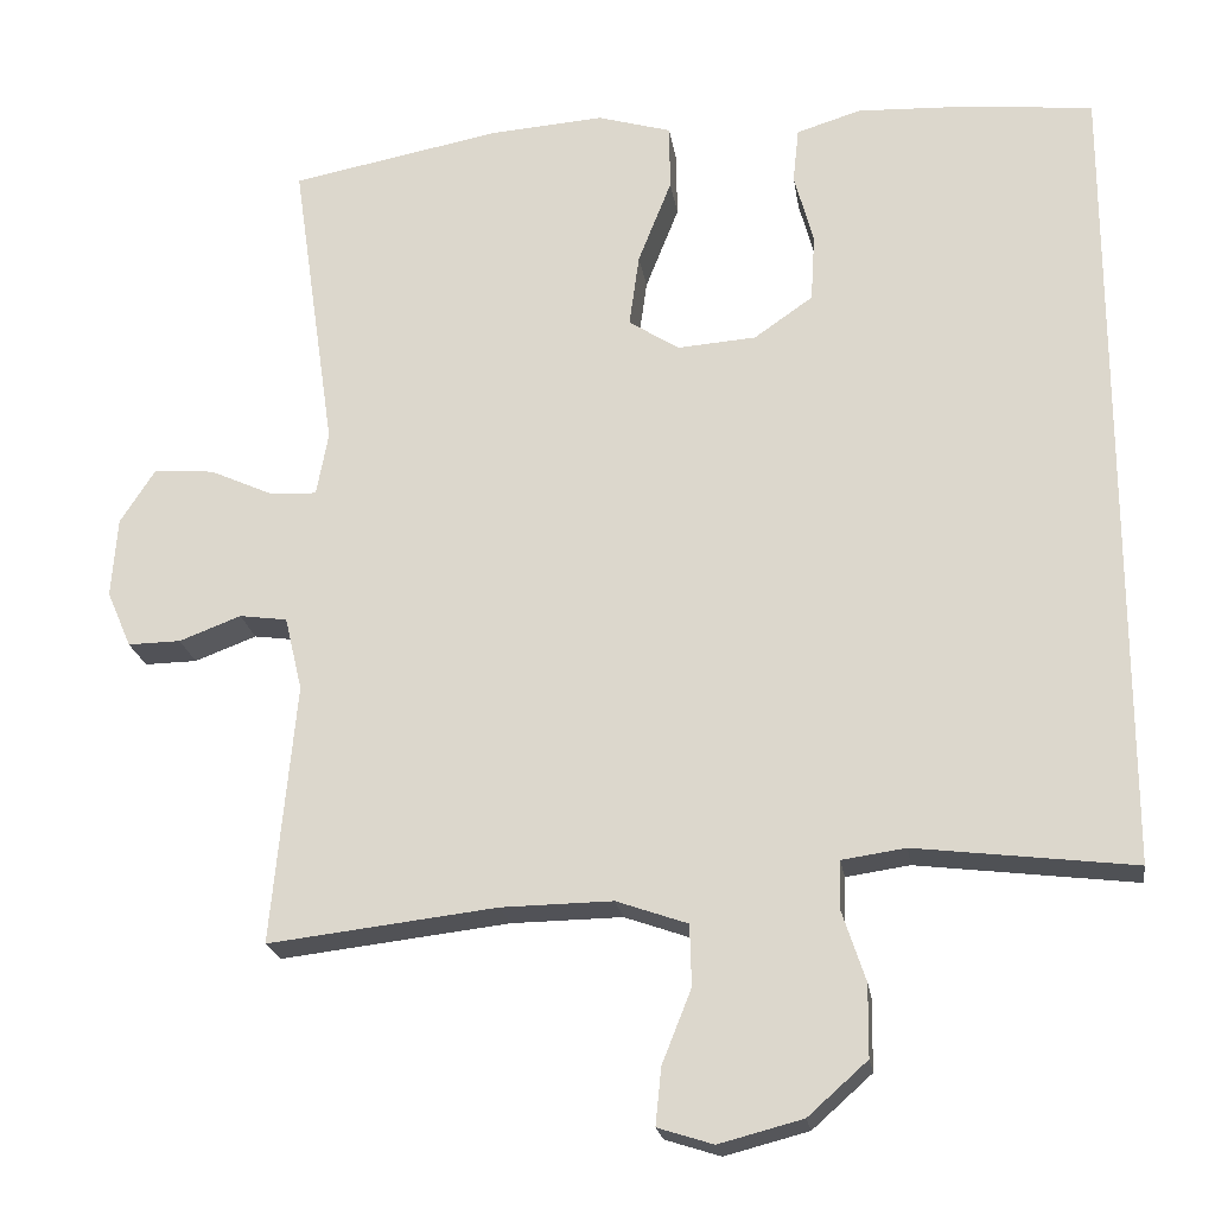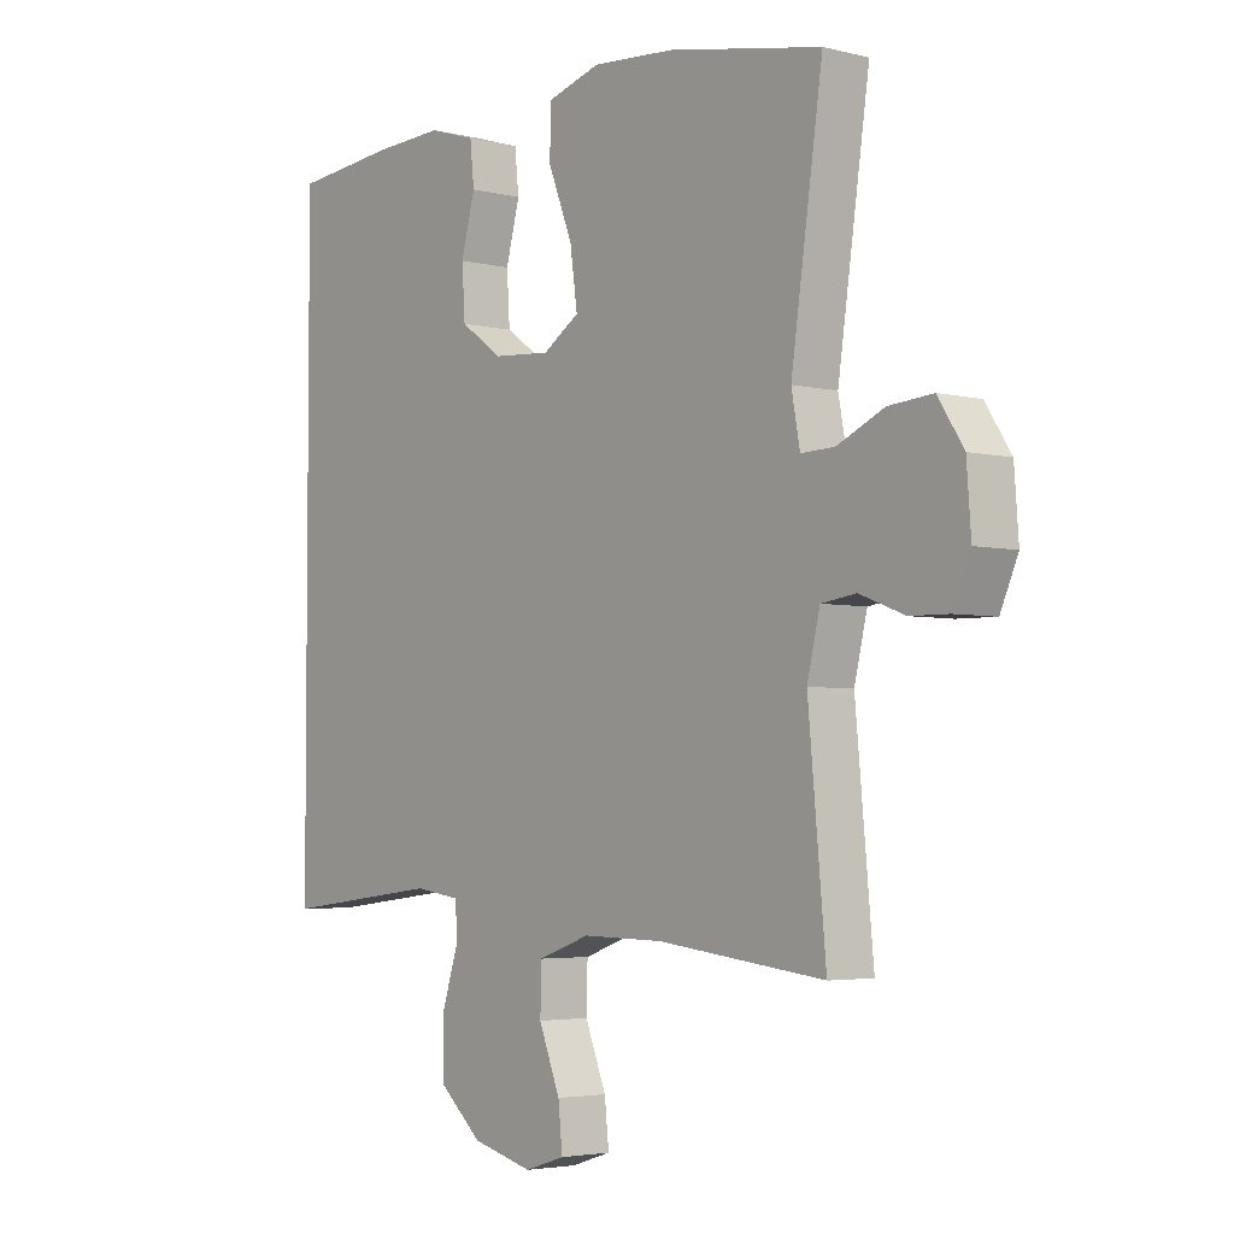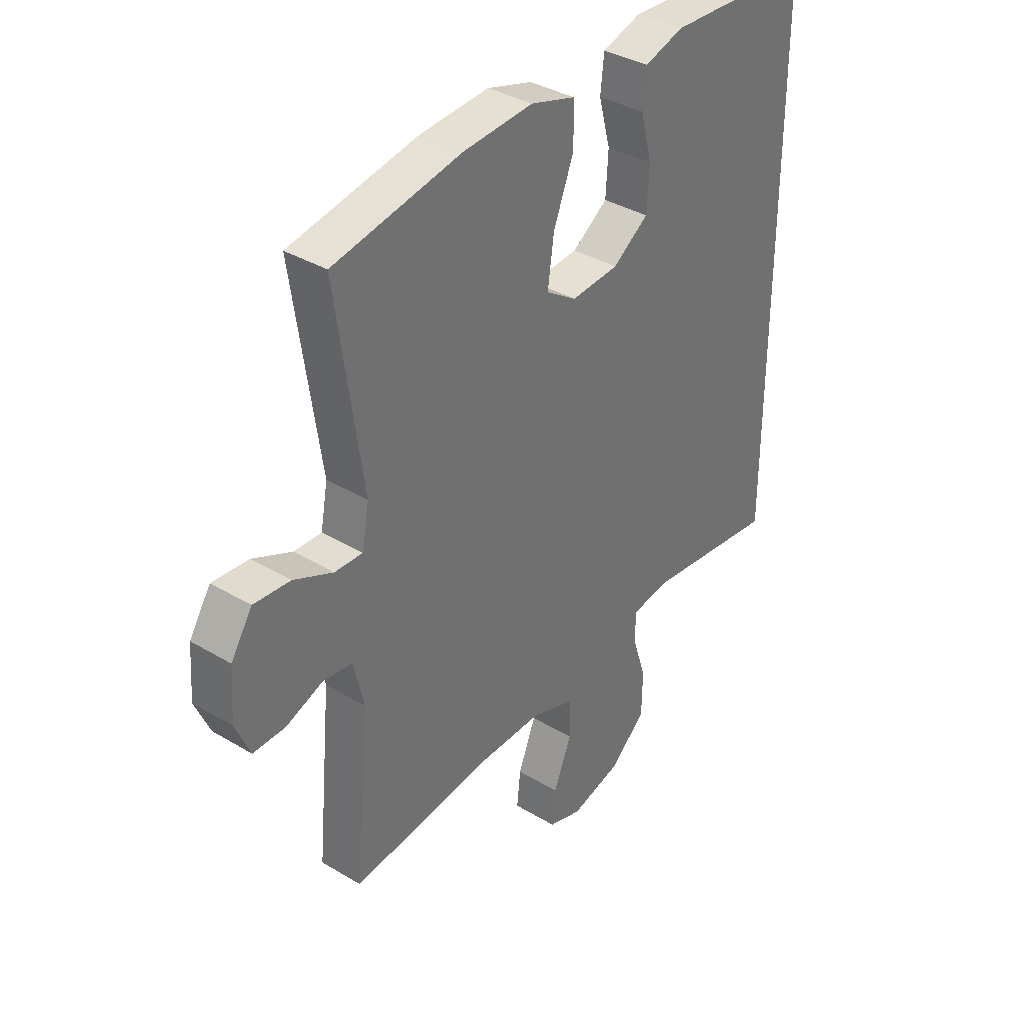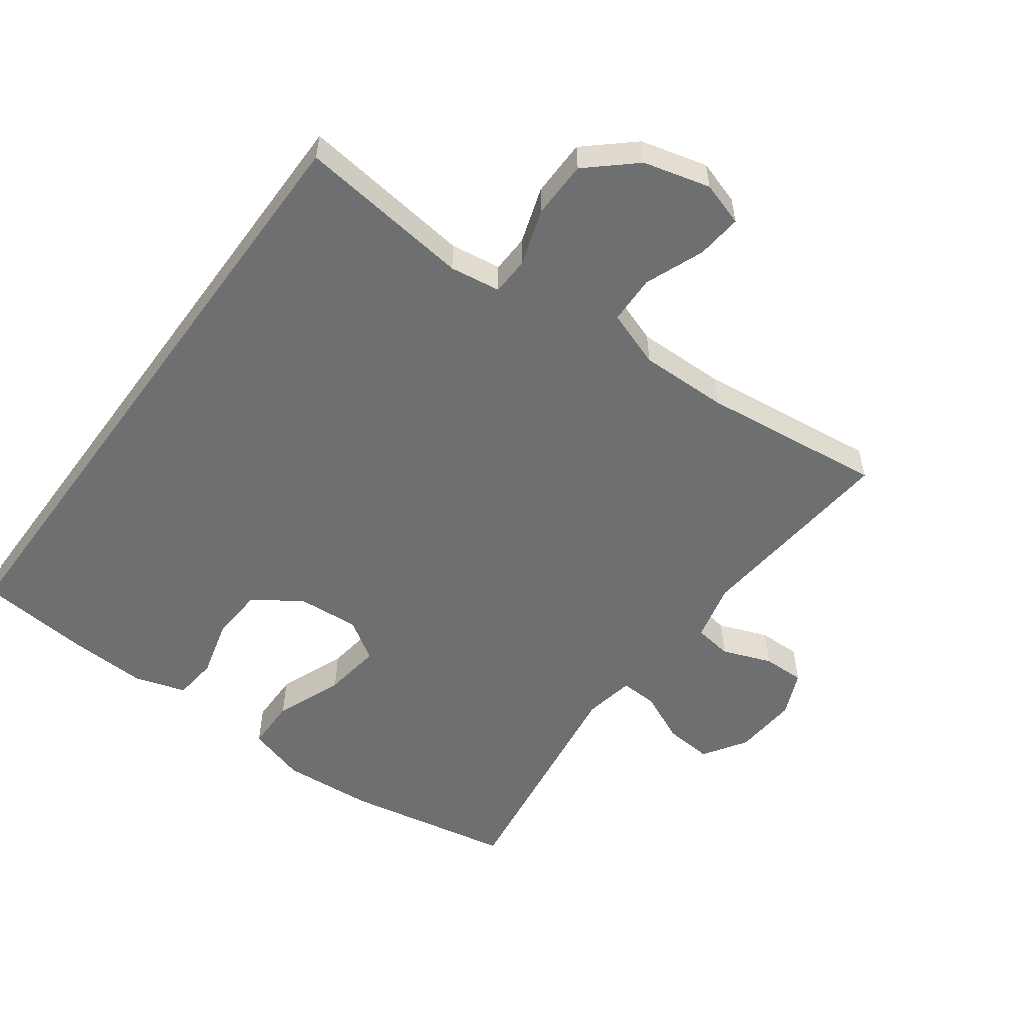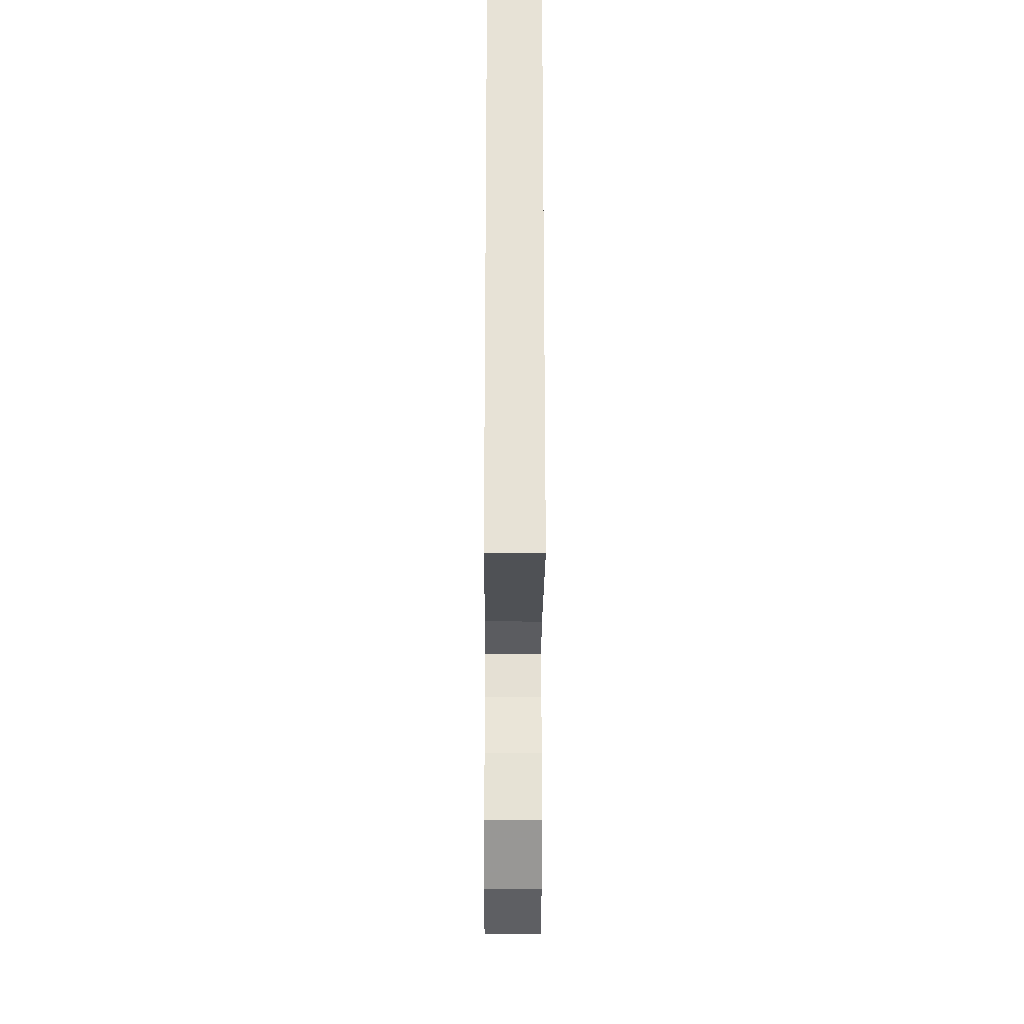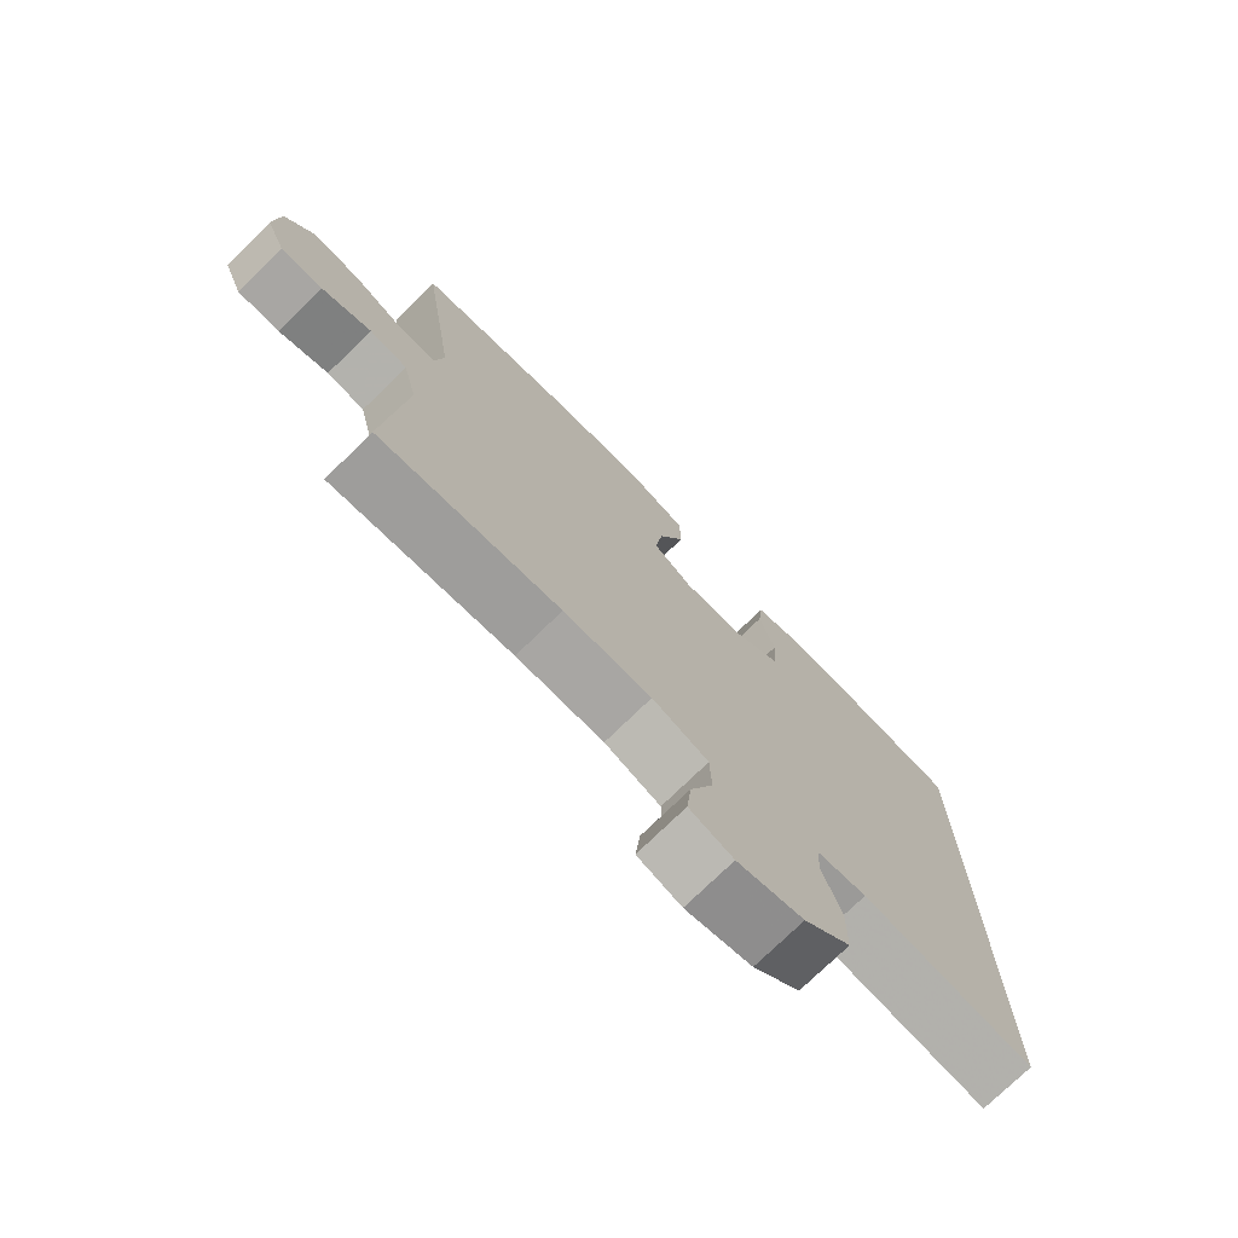
<metadata>
{"format":"obj","ext":"obj","renderer":"f3d","projection":"perspective","resolution":1024,"background":"white","views":[{"elev":-21.4,"azim":8.5,"up":"+Z"},{"elev":-3.8,"azim":-129.3,"up":"+Z"},{"elev":36.4,"azim":-52.0,"up":"+Z"},{"elev":-54.6,"azim":143.8,"up":"+Y"},{"elev":-26.6,"azim":89.7,"up":"+Z"},{"elev":-74.9,"azim":-45.7,"up":"+Z"}]}
</metadata>
<code>
v -0.5 0.07 0.5
v -0.248 0.07 0.548
v -0.112 0.07 0.558
v -0.024 0.07 0.532
v -0.023 0.07 0.454
v -0.063 0.07 0.353
v -0.075 0.07 0.266
v -0.015 0.07 0.227
v 0.079 0.07 0.234
v 0.149 0.07 0.283
v 0.154 0.07 0.363
v 0.131 0.07 0.449
v 0.138 0.07 0.515
v 0.215 0.07 0.539
v 0.331 0.07 0.534
v 0.5 0.07 0.518
v 0.5 0.07 -0.45
v 0.239 0.07 -0.418
v 0.163 0.07 -0.429
v 0.161 0.07 -0.486
v 0.189 0.07 -0.571
v 0.188 0.07 -0.657
v 0.117 0.07 -0.72
v 0.017 0.07 -0.746
v -0.049 0.07 -0.725
v -0.042 0.07 -0.657
v -0.007 0.07 -0.569
v -0.009 0.07 -0.496
v -0.094 0.07 -0.466
v -0.227 0.07 -0.468
v -0.5 0.07 -0.5
v -0.471 0.07 -0.189
v -0.492 0.07 -0.101
v -0.549 0.07 -0.093
v -0.623 0.07 -0.121
v -0.686 0.07 -0.122
v -0.715 0.07 -0.055
v -0.708 0.07 0.041
v -0.666 0.07 0.106
v -0.594 0.07 0.1
v -0.517 0.07 0.065
v -0.462 0.07 0.063
v -0.448 0.07 0.139
v -0.5 0 0.5
v -0.248 0 0.548
v -0.112 0 0.558
v -0.024 0 0.532
v -0.023 0 0.454
v -0.063 0 0.353
v -0.075 0 0.266
v -0.015 0 0.227
v 0.079 0 0.234
v 0.149 0 0.283
v 0.154 0 0.363
v 0.131 0 0.449
v 0.138 0 0.515
v 0.215 0 0.539
v 0.331 0 0.534
v 0.5 0 0.518
v 0.5 0 -0.45
v 0.239 0 -0.418
v 0.163 0 -0.429
v 0.161 0 -0.486
v 0.189 0 -0.571
v 0.188 0 -0.657
v 0.117 0 -0.72
v 0.017 0 -0.746
v -0.049 0 -0.725
v -0.042 0 -0.657
v -0.007 0 -0.569
v -0.009 0 -0.496
v -0.094 0 -0.466
v -0.227 0 -0.468
v -0.5 0 -0.5
v -0.471 0 -0.189
v -0.492 0 -0.101
v -0.549 0 -0.093
v -0.623 0 -0.121
v -0.686 0 -0.122
v -0.715 0 -0.055
v -0.708 0 0.041
v -0.666 0 0.106
v -0.594 0 0.1
v -0.517 0 0.065
v -0.462 0 0.063
v -0.448 0 0.139
f 39 40 41
f 38 39 41
f 37 38 41
f 36 37 41
f 35 36 41
f 34 35 41
f 33 34 41 42
f 32 33 42 43
f 30 31 32
f 29 30 32 43
f 25 26 27
f 24 25 27
f 23 24 27
f 22 23 27
f 21 22 27
f 20 21 27
f 19 20 27 28
f 16 17 18
f 15 16 18
f 14 15 18
f 13 14 18
f 11 12 13
f 11 13 18
f 10 11 18 19
f 4 5 6
f 3 4 6
f 2 3 6
f 1 2 6
f 43 1 6
f 43 6 7
f 29 43 7 8
f 19 28 29
f 10 19 29
f 9 10 29
f 8 9 29
f 84 83 82
f 84 82 81
f 84 81 80
f 84 80 79
f 84 79 78
f 84 78 77
f 85 84 77 76
f 86 85 76 75
f 75 74 73
f 86 75 73 72
f 70 69 68
f 70 68 67
f 70 67 66
f 70 66 65
f 70 65 64
f 70 64 63
f 71 70 63 62
f 61 60 59
f 61 59 58
f 61 58 57
f 61 57 56
f 56 55 54
f 61 56 54
f 62 61 54 53
f 49 48 47
f 49 47 46
f 49 46 45
f 49 45 44
f 49 44 86
f 50 49 86
f 51 50 86 72
f 72 71 62
f 72 62 53
f 72 53 52
f 72 52 51
f 1 44 45 2
f 2 45 46 3
f 3 46 47 4
f 4 47 48 5
f 5 48 49 6
f 6 49 50 7
f 7 50 51 8
f 8 51 52 9
f 9 52 53 10
f 10 53 54 11
f 11 54 55 12
f 12 55 56 13
f 13 56 57 14
f 14 57 58 15
f 15 58 59 16
f 16 59 60 17
f 17 60 61 18
f 18 61 62 19
f 19 62 63 20
f 20 63 64 21
f 21 64 65 22
f 22 65 66 23
f 23 66 67 24
f 24 67 68 25
f 25 68 69 26
f 26 69 70 27
f 27 70 71 28
f 28 71 72 29
f 29 72 73 30
f 30 73 74 31
f 31 74 75 32
f 32 75 76 33
f 33 76 77 34
f 34 77 78 35
f 35 78 79 36
f 36 79 80 37
f 37 80 81 38
f 38 81 82 39
f 39 82 83 40
f 40 83 84 41
f 41 84 85 42
f 42 85 86 43
f 43 86 44 1

</code>
